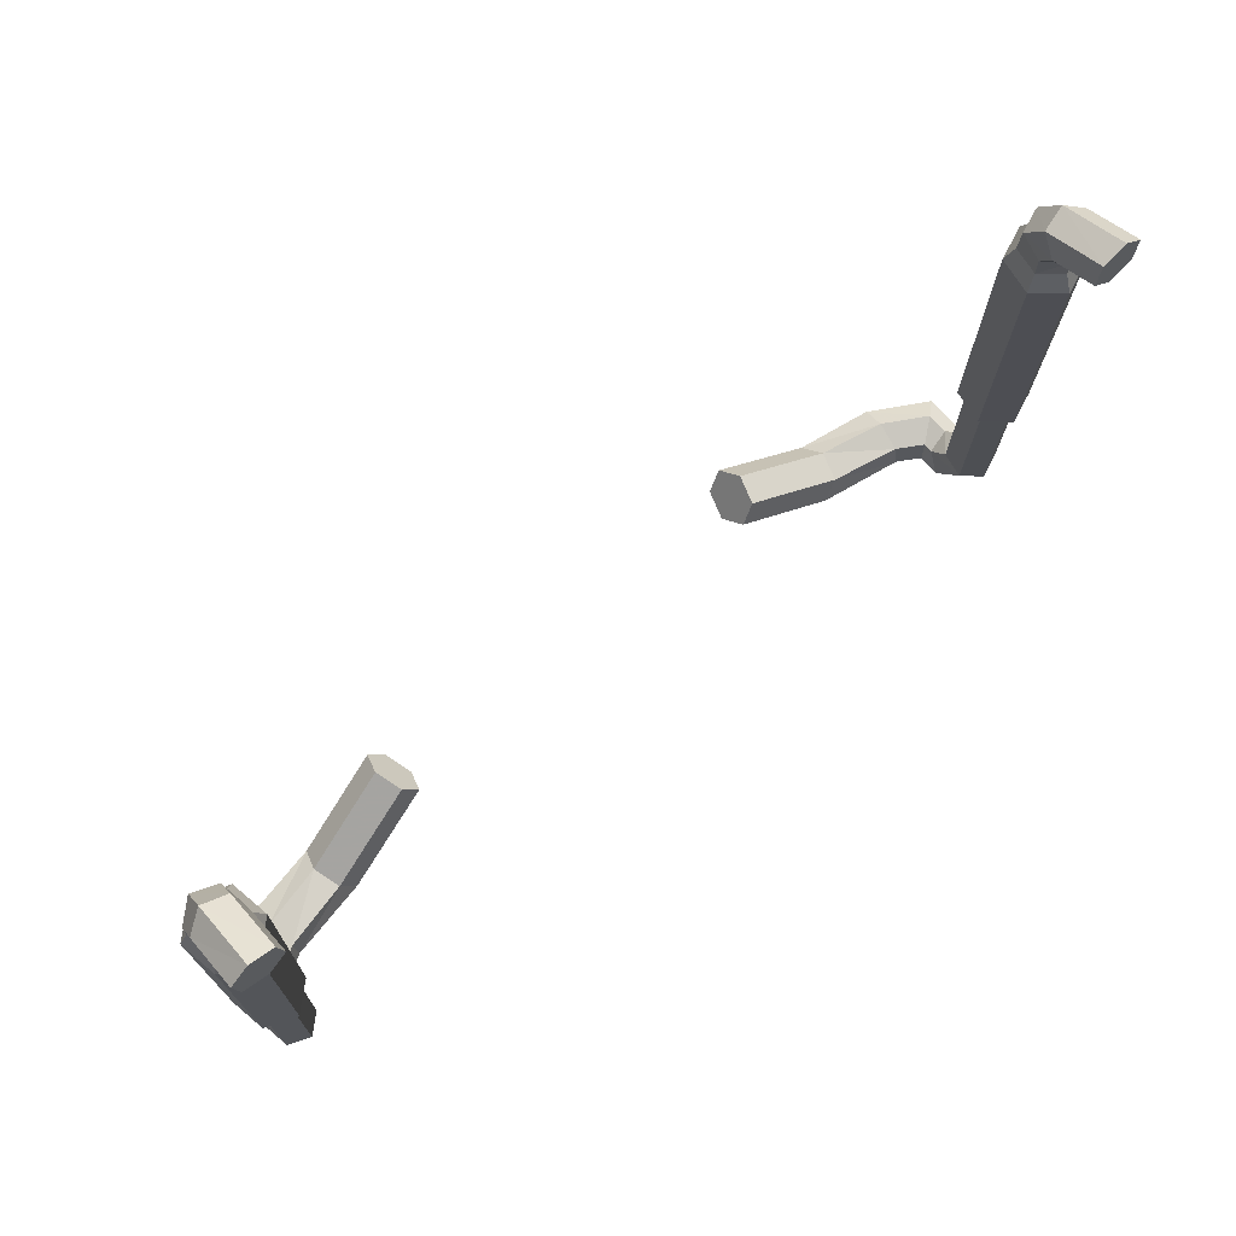
<metadata>
{"format":"obj","ext":"obj","renderer":"f3d","projection":"perspective","resolution":1024,"background":"white","views":[{"elev":71.7,"azim":139.3,"up":"+Y"}]}
</metadata>
<code>
g TailPipe6
v -0.6566 0.2541 -1.214
v -0.6566 0.2907 -1.24
v -0.6501 0.2872 -1.28
v -0.6501 0.2166 -1.238
v -0.6794 0.1922 -1.18
v -0.6505 0.2166 -1.203
v -0.6501 0.2166 -1.238
v -0.6793 0.1923 -1.253
v -0.657 0.2542 -1.198
v -0.6922 0.2673 -1.17
v -0.6923 0.2672 -1.205
v -0.6566 0.2541 -1.214
v -0.7147 0.2054 -1.152
v -0.6794 0.1922 -1.18
v -0.6793 0.1923 -1.253
v -0.7151 0.2054 -1.245
v -0.6505 0.2166 -1.203
v -0.657 0.2542 -1.198
v -0.6566 0.2541 -1.214
v -0.6501 0.2166 -1.238
v -0.6922 0.2673 -1.17
v -0.7211 0.2429 -1.147
v -0.7216 0.2429 -1.221
v -0.6923 0.2672 -1.205
v -0.6794 0.1922 -1.18
v -0.6203 0.1922 -1.145
v -0.6147 0.2166 -1.181
v -0.6505 0.2166 -1.203
v -0.6926 1.176 -1.371
v -0.6903 1.162 -1.372
v -0.6656 1.153 -1.372
v -0.6554 1.162 -1.372
v -0.723 1.149 -1.373
v -0.7106 1.144 -1.373
v -0.6611 1.125 -1.374
v -0.6486 1.12 -1.374
v -0.6813 1.107 -1.375
v -0.6791 1.093 -1.376
v -0.7061 1.117 -1.375
v -0.7163 1.108 -1.375
v -0.7163 1.053 -1.299
v -0.7163 1.076 -1.313
v -0.723 1.107 -1.285
v -0.723 1.065 -1.259
v -0.6926 1.072 -1.233
v -0.6926 1.128 -1.268
v -0.6554 1.117 -1.277
v -0.6554 1.068 -1.247
v -0.6486 1.057 -1.287
v -0.6486 1.086 -1.305
v -0.6791 1.065 -1.322
v -0.6791 1.049 -1.313
v -0.723 1.065 -1.259
v -0.723 1.107 -1.285
v -0.6926 1.128 -1.268
v -0.6926 1.072 -1.233
v -0.6554 1.068 -1.247
v -0.6554 1.117 -1.277
v -0.6486 1.086 -1.305
v -0.6486 1.057 -1.287
v -0.7211 0.2429 -1.147
v -0.7147 0.2054 -1.152
v -0.7151 0.2054 -1.245
v -0.7216 0.2429 -1.221
v -0.657 0.2542 -1.198
v -0.6159 0.2542 -1.173
v -0.6227 0.2673 -1.129
v -0.6922 0.2673 -1.17
v -0.6543 1.023 -1.246
v -0.6554 1.068 -1.247
v -0.6486 1.057 -1.287
v -0.6473 1.023 -1.288
v -0.6505 0.2166 -1.203
v -0.6147 0.2166 -1.181
v -0.6159 0.2542 -1.173
v -0.657 0.2542 -1.198
v -0.7151 0.2054 -1.245
v -0.7151 0.2866 -1.292
v -0.7216 0.2902 -1.252
v -0.7216 0.2429 -1.221
v -0.6501 0.2166 -1.238
v -0.6501 0.2872 -1.28
v -0.6793 0.2849 -1.306
v -0.6793 0.1923 -1.253
v -0.7216 0.2429 -1.221
v -0.7216 0.2902 -1.252
v -0.6923 0.292 -1.226
v -0.6923 0.2672 -1.205
v -0.6793 0.1923 -1.253
v -0.6793 0.2849 -1.306
v -0.7151 0.2866 -1.292
v -0.7151 0.2054 -1.245
v -0.6923 0.2672 -1.205
v -0.6923 0.292 -1.226
v -0.6566 0.2907 -1.24
v -0.6566 0.2541 -1.214
v -0.6791 1.049 -1.313
v -0.6791 1.065 -1.322
v -0.7163 1.076 -1.313
v -0.7163 1.053 -1.299
v -0.6147 0.2166 -1.181
v -0.4818 0.2222 -1.158
v -0.506 0.2575 -1.15
v -0.6159 0.2542 -1.173
v -0.7173 1.023 -1.301
v -0.7163 1.053 -1.299
v -0.723 1.065 -1.259
v -0.7243 1.023 -1.258
v -0.6473 1.023 -1.288
v -0.6486 1.057 -1.287
v -0.6791 1.049 -1.313
v -0.6788 1.023 -1.316
v -0.6922 0.2673 -1.17
v -0.6227 0.2673 -1.129
v -0.6283 0.2429 -1.092
v -0.7211 0.2429 -1.147
v -0.7243 1.023 -1.258
v -0.723 1.065 -1.259
v -0.6926 1.072 -1.233
v -0.6928 1.023 -1.231
v -0.7147 0.2054 -1.152
v -0.6271 0.2054 -1.1
v -0.6203 0.1922 -1.145
v -0.6794 0.1922 -1.18
v -0.6788 1.023 -1.316
v -0.6791 1.049 -1.313
v -0.7163 1.053 -1.299
v -0.7173 1.023 -1.301
v -0.6928 1.023 -1.231
v -0.6926 1.072 -1.233
v -0.6554 1.068 -1.247
v -0.6543 1.023 -1.246
v -0.7211 0.2429 -1.147
v -0.6283 0.2429 -1.092
v -0.6271 0.2054 -1.1
v -0.7147 0.2054 -1.152
v -0.4711 0.1945 -1.122
v -0.3149 0.2946 -1.091
v -0.3256 0.3224 -1.128
v -0.4818 0.2222 -1.158
v -0.6227 0.2673 -1.129
v -0.5195 0.265 -1.105
v -0.5088 0.2373 -1.069
v -0.6283 0.2429 -1.092
v -0.6203 0.1922 -1.145
v -0.4711 0.1945 -1.122
v -0.4818 0.2222 -1.158
v -0.6147 0.2166 -1.181
v -0.6283 0.2429 -1.092
v -0.5088 0.2373 -1.069
v -0.4846 0.202 -1.077
v -0.6271 0.2054 -1.1
v -0.6159 0.2542 -1.173
v -0.506 0.2575 -1.15
v -0.5195 0.265 -1.105
v -0.6227 0.2673 -1.129
v -0.6271 0.2054 -1.1
v -0.4846 0.202 -1.077
v -0.4711 0.1945 -1.122
v -0.6203 0.1922 -1.145
v -0.3256 0.3224 -1.128
v -0.3149 0.2946 -1.091
v -0.3284 0.3022 -1.047
v -0.3526 0.3374 -1.039
v -0.3498 0.3577 -1.12
v -0.3633 0.3652 -1.075
v -0.5088 0.2373 -1.069
v -0.3526 0.3374 -1.039
v -0.3284 0.3022 -1.047
v -0.4846 0.202 -1.077
v -0.506 0.2575 -1.15
v -0.3498 0.3577 -1.12
v -0.3633 0.3652 -1.075
v -0.5195 0.265 -1.105
v -0.4846 0.202 -1.077
v -0.3284 0.3022 -1.047
v -0.3149 0.2946 -1.091
v -0.4711 0.1945 -1.122
v -0.4818 0.2222 -1.158
v -0.3256 0.3224 -1.128
v -0.3498 0.3577 -1.12
v -0.506 0.2575 -1.15
v -0.5195 0.265 -1.105
v -0.3633 0.3652 -1.075
v -0.3526 0.3374 -1.039
v -0.5088 0.2373 -1.069
v -0.6923 0.292 -1.226
v -0.6925 0.5154 -1.228
v -0.6558 0.5154 -1.242
v -0.6566 0.2907 -1.24
v -0.7158 0.5154 -1.295
v -0.7258 0.5407 -1.303
v -0.7347 0.5407 -1.249
v -0.7225 0.5154 -1.254
v -0.6793 0.2849 -1.306
v -0.6791 0.5154 -1.309
v -0.7158 0.5154 -1.295
v -0.7151 0.2866 -1.292
v -0.6543 1.023 -1.246
v -0.6439 0.9919 -1.237
v -0.6951 0.9919 -1.217
v -0.6928 1.023 -1.231
v -0.7216 0.2902 -1.252
v -0.7225 0.5154 -1.254
v -0.6925 0.5154 -1.228
v -0.6923 0.292 -1.226
v -0.6473 1.023 -1.288
v -0.6346 0.9919 -1.294
v -0.6439 0.9919 -1.237
v -0.6543 1.023 -1.246
v -0.6501 0.2872 -1.28
v -0.6491 0.5154 -1.283
v -0.6791 0.5154 -1.309
v -0.6793 0.2849 -1.306
v -0.7225 0.5154 -1.254
v -0.7347 0.5407 -1.249
v -0.6947 0.5407 -1.214
v -0.6925 0.5154 -1.228
v -0.7151 0.2866 -1.292
v -0.7158 0.5154 -1.295
v -0.7225 0.5154 -1.254
v -0.7216 0.2902 -1.252
v -0.6788 1.023 -1.316
v -0.6765 0.9919 -1.331
v -0.6346 0.9919 -1.294
v -0.6473 1.023 -1.288
v -0.6566 0.2907 -1.24
v -0.6558 0.5154 -1.242
v -0.6491 0.5154 -1.283
v -0.6501 0.2872 -1.28
v -0.6925 0.5154 -1.228
v -0.6947 0.5407 -1.214
v -0.6458 0.5407 -1.233
v -0.6558 0.5154 -1.242
v -0.6947 0.5407 -1.214
v -0.6951 0.9919 -1.217
v -0.6439 0.9919 -1.237
v -0.6458 0.5407 -1.233
v -0.6769 0.5407 -1.322
v -0.6765 0.9919 -1.331
v -0.7277 0.9919 -1.311
v -0.7258 0.5407 -1.303
v -0.7347 0.5407 -1.249
v -0.737 0.9919 -1.254
v -0.6951 0.9919 -1.217
v -0.6947 0.5407 -1.214
v -0.637 0.5407 -1.287
v -0.6346 0.9919 -1.294
v -0.6765 0.9919 -1.331
v -0.6769 0.5407 -1.322
v -0.7258 0.5407 -1.303
v -0.7277 0.9919 -1.311
v -0.737 0.9919 -1.254
v -0.7347 0.5407 -1.249
v -0.6458 0.5407 -1.233
v -0.6439 0.9919 -1.237
v -0.6346 0.9919 -1.294
v -0.637 0.5407 -1.287
v -0.6928 1.023 -1.231
v -0.6951 0.9919 -1.217
v -0.737 0.9919 -1.254
v -0.7243 1.023 -1.258
v -0.6791 0.5154 -1.309
v -0.6769 0.5407 -1.322
v -0.7258 0.5407 -1.303
v -0.7158 0.5154 -1.295
v -0.7243 1.023 -1.258
v -0.737 0.9919 -1.254
v -0.7277 0.9919 -1.311
v -0.7173 1.023 -1.301
v -0.6491 0.5154 -1.283
v -0.637 0.5407 -1.287
v -0.6769 0.5407 -1.322
v -0.6791 0.5154 -1.309
v -0.7173 1.023 -1.301
v -0.7277 0.9919 -1.311
v -0.6765 0.9919 -1.331
v -0.6788 1.023 -1.316
v -0.6558 0.5154 -1.242
v -0.6458 0.5407 -1.233
v -0.637 0.5407 -1.287
v -0.6491 0.5154 -1.283
v -0.723 1.107 -1.285
v -0.723 1.149 -1.373
v -0.6926 1.176 -1.371
v -0.6926 1.128 -1.268
v -0.6554 1.117 -1.277
v -0.6554 1.162 -1.372
v -0.6486 1.12 -1.374
v -0.6486 1.086 -1.305
v -0.6791 1.065 -1.322
v -0.6791 1.093 -1.376
v -0.7163 1.108 -1.375
v -0.7163 1.076 -1.313
v -0.7163 1.076 -1.313
v -0.7163 1.108 -1.375
v -0.723 1.149 -1.373
v -0.723 1.107 -1.285
v -0.6926 1.128 -1.268
v -0.6926 1.176 -1.371
v -0.6554 1.162 -1.372
v -0.6554 1.117 -1.277
v -0.6486 1.086 -1.305
v -0.6486 1.12 -1.374
v -0.6791 1.093 -1.376
v -0.6791 1.065 -1.322
v -0.6813 1.107 -1.375
v -0.6611 1.125 -1.374
v -0.6656 1.153 -1.372
v -0.6903 1.162 -1.372
v -0.7061 1.117 -1.375
v -0.7106 1.144 -1.373
v 0.6566 0.2541 -1.214
v 0.6501 0.2166 -1.238
v 0.6501 0.2872 -1.28
v 0.6566 0.2907 -1.24
v 0.6794 0.1922 -1.18
v 0.6793 0.1923 -1.253
v 0.6501 0.2166 -1.238
v 0.6505 0.2166 -1.203
v 0.657 0.2542 -1.198
v 0.6566 0.2541 -1.214
v 0.6923 0.2672 -1.205
v 0.6922 0.2673 -1.17
v 0.7147 0.2054 -1.152
v 0.7151 0.2054 -1.245
v 0.6793 0.1923 -1.253
v 0.6794 0.1922 -1.18
v 0.6505 0.2166 -1.203
v 0.6501 0.2166 -1.238
v 0.6566 0.2541 -1.214
v 0.657 0.2542 -1.198
v 0.6922 0.2673 -1.17
v 0.6923 0.2672 -1.205
v 0.7216 0.2429 -1.221
v 0.7211 0.2429 -1.147
v 0.6794 0.1922 -1.18
v 0.6505 0.2166 -1.203
v 0.6147 0.2166 -1.181
v 0.6203 0.1922 -1.145
v 0.6926 1.176 -1.371
v 0.6554 1.162 -1.372
v 0.6656 1.153 -1.372
v 0.6903 1.162 -1.372
v 0.723 1.149 -1.373
v 0.7106 1.144 -1.373
v 0.6611 1.125 -1.374
v 0.6486 1.12 -1.374
v 0.6813 1.107 -1.375
v 0.6791 1.093 -1.376
v 0.7061 1.117 -1.375
v 0.7163 1.108 -1.375
v 0.7163 1.053 -1.299
v 0.723 1.065 -1.259
v 0.723 1.107 -1.285
v 0.7163 1.076 -1.313
v 0.6926 1.072 -1.233
v 0.6554 1.068 -1.247
v 0.6554 1.117 -1.277
v 0.6926 1.128 -1.268
v 0.6486 1.057 -1.287
v 0.6791 1.049 -1.313
v 0.6791 1.065 -1.322
v 0.6486 1.086 -1.305
v 0.723 1.065 -1.259
v 0.6926 1.072 -1.233
v 0.6926 1.128 -1.268
v 0.723 1.107 -1.285
v 0.6554 1.068 -1.247
v 0.6486 1.057 -1.287
v 0.6486 1.086 -1.305
v 0.6554 1.117 -1.277
v 0.7211 0.2429 -1.147
v 0.7216 0.2429 -1.221
v 0.7151 0.2054 -1.245
v 0.7147 0.2054 -1.152
v 0.657 0.2542 -1.198
v 0.6922 0.2673 -1.17
v 0.6227 0.2673 -1.129
v 0.6159 0.2542 -1.173
v 0.6543 1.023 -1.246
v 0.6473 1.023 -1.288
v 0.6486 1.057 -1.287
v 0.6554 1.068 -1.247
v 0.6505 0.2166 -1.203
v 0.657 0.2542 -1.198
v 0.6159 0.2542 -1.173
v 0.6147 0.2166 -1.181
v 0.7151 0.2054 -1.245
v 0.7216 0.2429 -1.221
v 0.7216 0.2902 -1.252
v 0.7151 0.2866 -1.292
v 0.6501 0.2166 -1.238
v 0.6793 0.1923 -1.253
v 0.6793 0.2849 -1.306
v 0.6501 0.2872 -1.28
v 0.7216 0.2429 -1.221
v 0.6923 0.2672 -1.205
v 0.6923 0.292 -1.226
v 0.7216 0.2902 -1.252
v 0.6793 0.1923 -1.253
v 0.7151 0.2054 -1.245
v 0.7151 0.2866 -1.292
v 0.6793 0.2849 -1.306
v 0.6923 0.2672 -1.205
v 0.6566 0.2541 -1.214
v 0.6566 0.2907 -1.24
v 0.6923 0.292 -1.226
v 0.6791 1.049 -1.313
v 0.7163 1.053 -1.299
v 0.7163 1.076 -1.313
v 0.6791 1.065 -1.322
v 0.6147 0.2166 -1.181
v 0.6159 0.2542 -1.173
v 0.506 0.2575 -1.15
v 0.4818 0.2222 -1.158
v 0.7173 1.023 -1.301
v 0.7243 1.023 -1.258
v 0.723 1.065 -1.259
v 0.7163 1.053 -1.299
v 0.6473 1.023 -1.288
v 0.6788 1.023 -1.316
v 0.6791 1.049 -1.313
v 0.6486 1.057 -1.287
v 0.6922 0.2673 -1.17
v 0.7211 0.2429 -1.147
v 0.6283 0.2429 -1.092
v 0.6227 0.2673 -1.129
v 0.7243 1.023 -1.258
v 0.6928 1.023 -1.231
v 0.6926 1.072 -1.233
v 0.723 1.065 -1.259
v 0.7147 0.2054 -1.152
v 0.6794 0.1922 -1.18
v 0.6203 0.1922 -1.145
v 0.6271 0.2054 -1.1
v 0.6788 1.023 -1.316
v 0.7173 1.023 -1.301
v 0.7163 1.053 -1.299
v 0.6791 1.049 -1.313
v 0.6928 1.023 -1.231
v 0.6543 1.023 -1.246
v 0.6554 1.068 -1.247
v 0.6926 1.072 -1.233
v 0.7211 0.2429 -1.147
v 0.7147 0.2054 -1.152
v 0.6271 0.2054 -1.1
v 0.6283 0.2429 -1.092
v 0.4711 0.1945 -1.122
v 0.4818 0.2222 -1.158
v 0.3256 0.3224 -1.128
v 0.3149 0.2946 -1.091
v 0.6227 0.2673 -1.129
v 0.6283 0.2429 -1.092
v 0.5088 0.2373 -1.069
v 0.5195 0.265 -1.105
v 0.6203 0.1922 -1.145
v 0.6147 0.2166 -1.181
v 0.4818 0.2222 -1.158
v 0.4711 0.1945 -1.122
v 0.6283 0.2429 -1.092
v 0.6271 0.2054 -1.1
v 0.4846 0.202 -1.077
v 0.5088 0.2373 -1.069
v 0.6159 0.2542 -1.173
v 0.6227 0.2673 -1.129
v 0.5195 0.265 -1.105
v 0.506 0.2575 -1.15
v 0.6271 0.2054 -1.1
v 0.6203 0.1922 -1.145
v 0.4711 0.1945 -1.122
v 0.4846 0.202 -1.077
v 0.3284 0.3022 -1.047
v 0.3149 0.2946 -1.091
v 0.3256 0.3224 -1.128
v 0.3526 0.3374 -1.039
v 0.3498 0.3577 -1.12
v 0.3633 0.3652 -1.075
v 0.5088 0.2373 -1.069
v 0.4846 0.202 -1.077
v 0.3284 0.3022 -1.047
v 0.3526 0.3374 -1.039
v 0.506 0.2575 -1.15
v 0.5195 0.265 -1.105
v 0.3633 0.3652 -1.075
v 0.3498 0.3577 -1.12
v 0.4846 0.202 -1.077
v 0.4711 0.1945 -1.122
v 0.3149 0.2946 -1.091
v 0.3284 0.3022 -1.047
v 0.4818 0.2222 -1.158
v 0.506 0.2575 -1.15
v 0.3498 0.3577 -1.12
v 0.3256 0.3224 -1.128
v 0.5195 0.265 -1.105
v 0.5088 0.2373 -1.069
v 0.3526 0.3374 -1.039
v 0.3633 0.3652 -1.075
v 0.6923 0.292 -1.226
v 0.6566 0.2907 -1.24
v 0.6558 0.5154 -1.242
v 0.6925 0.5154 -1.228
v 0.7158 0.5154 -1.295
v 0.7225 0.5154 -1.254
v 0.7347 0.5407 -1.249
v 0.7258 0.5407 -1.303
v 0.6793 0.2849 -1.306
v 0.7151 0.2866 -1.292
v 0.7158 0.5154 -1.295
v 0.6791 0.5154 -1.309
v 0.6543 1.023 -1.246
v 0.6928 1.023 -1.231
v 0.6951 0.9919 -1.217
v 0.6439 0.9919 -1.237
v 0.7216 0.2902 -1.252
v 0.6923 0.292 -1.226
v 0.6925 0.5154 -1.228
v 0.7225 0.5154 -1.254
v 0.6473 1.023 -1.288
v 0.6543 1.023 -1.246
v 0.6439 0.9919 -1.237
v 0.6346 0.9919 -1.294
v 0.6501 0.2872 -1.28
v 0.6793 0.2849 -1.306
v 0.6791 0.5154 -1.309
v 0.6491 0.5154 -1.283
v 0.7225 0.5154 -1.254
v 0.6925 0.5154 -1.228
v 0.6947 0.5407 -1.214
v 0.7347 0.5407 -1.249
v 0.7151 0.2866 -1.292
v 0.7216 0.2902 -1.252
v 0.7225 0.5154 -1.254
v 0.7158 0.5154 -1.295
v 0.6788 1.023 -1.316
v 0.6473 1.023 -1.288
v 0.6346 0.9919 -1.294
v 0.6765 0.9919 -1.331
v 0.6566 0.2907 -1.24
v 0.6501 0.2872 -1.28
v 0.6491 0.5154 -1.283
v 0.6558 0.5154 -1.242
v 0.6925 0.5154 -1.228
v 0.6558 0.5154 -1.242
v 0.6458 0.5407 -1.233
v 0.6947 0.5407 -1.214
v 0.6947 0.5407 -1.214
v 0.6458 0.5407 -1.233
v 0.6439 0.9919 -1.237
v 0.6951 0.9919 -1.217
v 0.6769 0.5407 -1.322
v 0.7258 0.5407 -1.303
v 0.7277 0.9919 -1.311
v 0.6765 0.9919 -1.331
v 0.7347 0.5407 -1.249
v 0.6947 0.5407 -1.214
v 0.6951 0.9919 -1.217
v 0.737 0.9919 -1.254
v 0.637 0.5407 -1.287
v 0.6769 0.5407 -1.322
v 0.6765 0.9919 -1.331
v 0.6346 0.9919 -1.294
v 0.7258 0.5407 -1.303
v 0.7347 0.5407 -1.249
v 0.737 0.9919 -1.254
v 0.7277 0.9919 -1.311
v 0.6458 0.5407 -1.233
v 0.637 0.5407 -1.287
v 0.6346 0.9919 -1.294
v 0.6439 0.9919 -1.237
v 0.6928 1.023 -1.231
v 0.7243 1.023 -1.258
v 0.737 0.9919 -1.254
v 0.6951 0.9919 -1.217
v 0.6791 0.5154 -1.309
v 0.7158 0.5154 -1.295
v 0.7258 0.5407 -1.303
v 0.6769 0.5407 -1.322
v 0.7243 1.023 -1.258
v 0.7173 1.023 -1.301
v 0.7277 0.9919 -1.311
v 0.737 0.9919 -1.254
v 0.6491 0.5154 -1.283
v 0.6791 0.5154 -1.309
v 0.6769 0.5407 -1.322
v 0.637 0.5407 -1.287
v 0.7173 1.023 -1.301
v 0.6788 1.023 -1.316
v 0.6765 0.9919 -1.331
v 0.7277 0.9919 -1.311
v 0.6558 0.5154 -1.242
v 0.6491 0.5154 -1.283
v 0.637 0.5407 -1.287
v 0.6458 0.5407 -1.233
v 0.723 1.107 -1.285
v 0.6926 1.128 -1.268
v 0.6926 1.176 -1.371
v 0.723 1.149 -1.373
v 0.6554 1.117 -1.277
v 0.6486 1.086 -1.305
v 0.6486 1.12 -1.374
v 0.6554 1.162 -1.372
v 0.6791 1.065 -1.322
v 0.7163 1.076 -1.313
v 0.7163 1.108 -1.375
v 0.6791 1.093 -1.376
v 0.7163 1.076 -1.313
v 0.723 1.107 -1.285
v 0.723 1.149 -1.373
v 0.7163 1.108 -1.375
v 0.6926 1.128 -1.268
v 0.6554 1.117 -1.277
v 0.6554 1.162 -1.372
v 0.6926 1.176 -1.371
v 0.6486 1.086 -1.305
v 0.6791 1.065 -1.322
v 0.6791 1.093 -1.376
v 0.6486 1.12 -1.374
v 0.7061 1.117 -1.375
v 0.7106 1.144 -1.373
v 0.6903 1.162 -1.372
v 0.6813 1.107 -1.375
v 0.6656 1.153 -1.372
v 0.6611 1.125 -1.374
g TailPipe6_0
f 3 2 1
f 4 3 1
f 7 6 5
f 8 7 5
f 11 10 9
f 12 11 9
f 15 14 13
f 16 15 13
f 19 18 17
f 20 19 17
f 23 22 21
f 24 23 21
f 27 26 25
f 28 27 25
f 31 30 29
f 32 31 29
f 29 30 33
f 30 34 33
f 35 31 32
f 36 35 32
f 37 35 36
f 38 37 36
f 39 37 38
f 40 39 38
f 34 39 40
f 33 34 40
f 43 42 41
f 44 43 41
f 47 46 45
f 48 47 45
f 51 50 49
f 52 51 49
f 55 54 53
f 56 55 53
f 59 58 57
f 60 59 57
f 63 62 61
f 64 63 61
f 67 66 65
f 68 67 65
f 71 70 69
f 72 71 69
f 75 74 73
f 76 75 73
f 79 78 77
f 80 79 77
f 83 82 81
f 84 83 81
f 87 86 85
f 88 87 85
f 91 90 89
f 92 91 89
f 95 94 93
f 96 95 93
f 99 98 97
f 100 99 97
f 103 102 101
f 104 103 101
f 107 106 105
f 108 107 105
f 111 110 109
f 112 111 109
f 115 114 113
f 116 115 113
f 119 118 117
f 120 119 117
f 123 122 121
f 124 123 121
f 127 126 125
f 128 127 125
f 131 130 129
f 132 131 129
f 135 134 133
f 136 135 133
f 139 138 137
f 140 139 137
f 143 142 141
f 144 143 141
f 147 146 145
f 148 147 145
f 151 150 149
f 152 151 149
f 155 154 153
f 156 155 153
f 159 158 157
f 160 159 157
f 163 162 161
f 161 164 163
f 161 165 164
f 165 166 164
f 169 168 167
f 170 169 167
f 173 172 171
f 174 173 171
f 177 176 175
f 178 177 175
f 181 180 179
f 182 181 179
f 185 184 183
f 186 185 183
f 189 188 187
f 190 189 187
f 193 192 191
f 194 193 191
f 197 196 195
f 198 197 195
f 201 200 199
f 202 201 199
f 205 204 203
f 206 205 203
f 209 208 207
f 210 209 207
f 213 212 211
f 214 213 211
f 217 216 215
f 218 217 215
f 221 220 219
f 222 221 219
f 225 224 223
f 226 225 223
f 229 228 227
f 230 229 227
f 233 232 231
f 234 233 231
f 237 236 235
f 238 237 235
f 241 240 239
f 242 241 239
f 245 244 243
f 246 245 243
f 249 248 247
f 250 249 247
f 253 252 251
f 254 253 251
f 257 256 255
f 258 257 255
f 261 260 259
f 262 261 259
f 265 264 263
f 266 265 263
f 269 268 267
f 270 269 267
f 273 272 271
f 274 273 271
f 277 276 275
f 278 277 275
f 281 280 279
f 282 281 279
f 285 284 283
f 286 285 283
f 289 288 287
f 290 289 287
f 293 292 291
f 294 293 291
f 297 296 295
f 298 297 295
f 301 300 299
f 302 301 299
f 305 304 303
f 306 305 303
f 309 308 307
f 307 310 309
f 307 311 310
f 311 312 310
f 315 314 313
f 316 315 313
f 319 318 317
f 320 319 317
f 323 322 321
f 324 323 321
f 327 326 325
f 328 327 325
f 331 330 329
f 332 331 329
f 335 334 333
f 336 335 333
f 339 338 337
f 340 339 337
f 343 342 341
f 344 343 341
f 344 341 345
f 346 344 345
f 343 347 342
f 347 348 342
f 347 349 348
f 349 350 348
f 349 351 350
f 351 352 350
f 346 345 352
f 351 346 352
f 355 354 353
f 356 355 353
f 359 358 357
f 360 359 357
f 363 362 361
f 364 363 361
f 367 366 365
f 368 367 365
f 371 370 369
f 372 371 369
f 375 374 373
f 376 375 373
f 379 378 377
f 380 379 377
f 383 382 381
f 384 383 381
f 387 386 385
f 388 387 385
f 391 390 389
f 392 391 389
f 395 394 393
f 396 395 393
f 399 398 397
f 400 399 397
f 403 402 401
f 404 403 401
f 407 406 405
f 408 407 405
f 411 410 409
f 412 411 409
f 415 414 413
f 416 415 413
f 419 418 417
f 420 419 417
f 423 422 421
f 424 423 421
f 427 426 425
f 428 427 425
f 431 430 429
f 432 431 429
f 435 434 433
f 436 435 433
f 439 438 437
f 440 439 437
f 443 442 441
f 444 443 441
f 447 446 445
f 448 447 445
f 451 450 449
f 452 451 449
f 455 454 453
f 456 455 453
f 459 458 457
f 460 459 457
f 463 462 461
f 464 463 461
f 467 466 465
f 468 467 465
f 471 470 469
f 472 471 469
f 475 474 473
f 473 476 475
f 476 477 475
f 476 478 477
f 481 480 479
f 482 481 479
f 485 484 483
f 486 485 483
f 489 488 487
f 490 489 487
f 493 492 491
f 494 493 491
f 497 496 495
f 498 497 495
f 501 500 499
f 502 501 499
f 505 504 503
f 506 505 503
f 509 508 507
f 510 509 507
f 513 512 511
f 514 513 511
f 517 516 515
f 518 517 515
f 521 520 519
f 522 521 519
f 525 524 523
f 526 525 523
f 529 528 527
f 530 529 527
f 533 532 531
f 534 533 531
f 537 536 535
f 538 537 535
f 541 540 539
f 542 541 539
f 545 544 543
f 546 545 543
f 549 548 547
f 550 549 547
f 553 552 551
f 554 553 551
f 557 556 555
f 558 557 555
f 561 560 559
f 562 561 559
f 565 564 563
f 566 565 563
f 569 568 567
f 570 569 567
f 573 572 571
f 574 573 571
f 577 576 575
f 578 577 575
f 581 580 579
f 582 581 579
f 585 584 583
f 586 585 583
f 589 588 587
f 590 589 587
f 593 592 591
f 594 593 591
f 597 596 595
f 598 597 595
f 601 600 599
f 602 601 599
f 605 604 603
f 606 605 603
f 609 608 607
f 610 609 607
f 613 612 611
f 614 613 611
f 617 616 615
f 618 617 615
f 621 620 619
f 619 622 621
f 622 623 621
f 622 624 623

</code>
